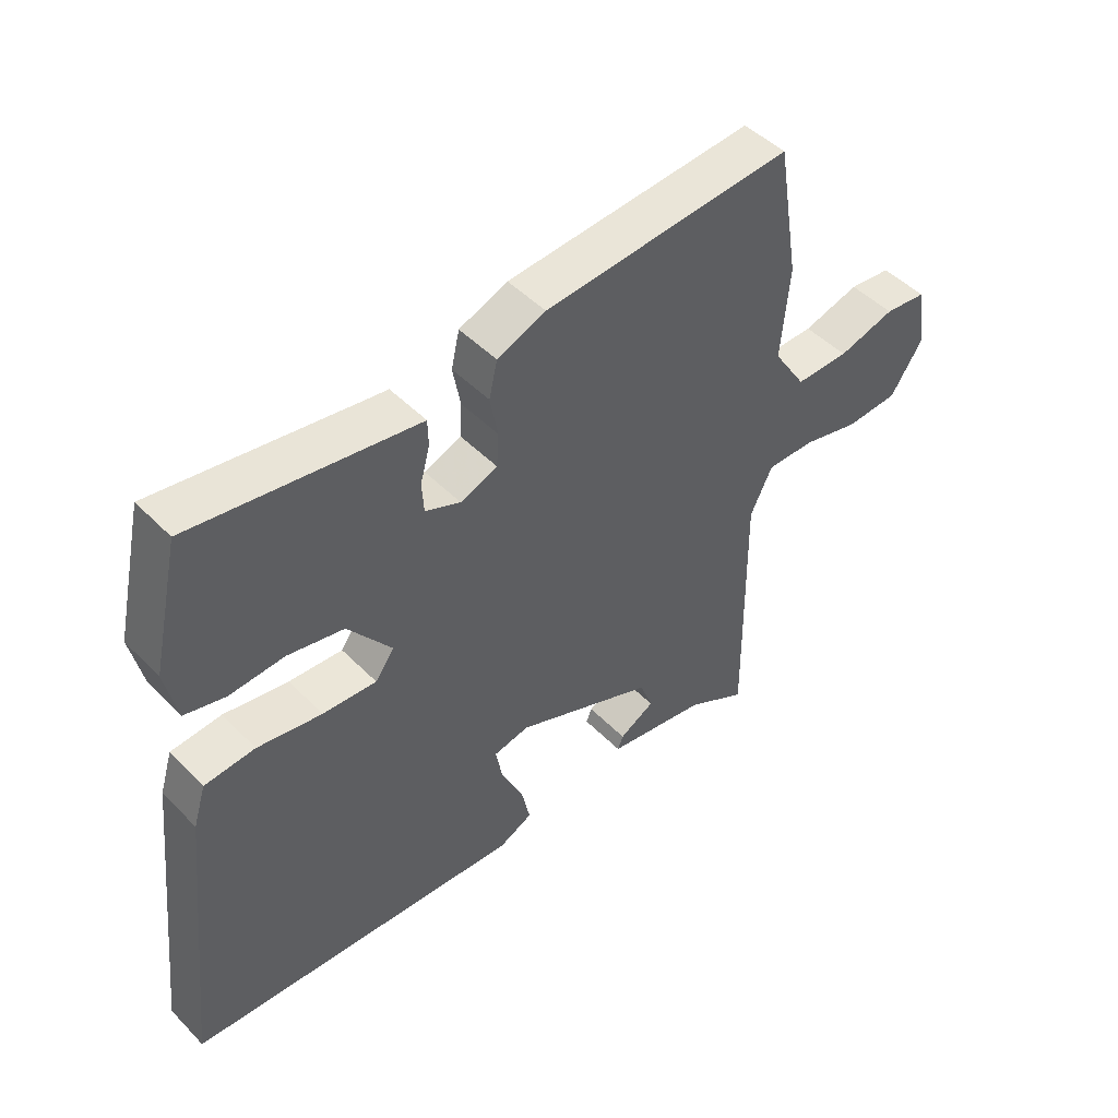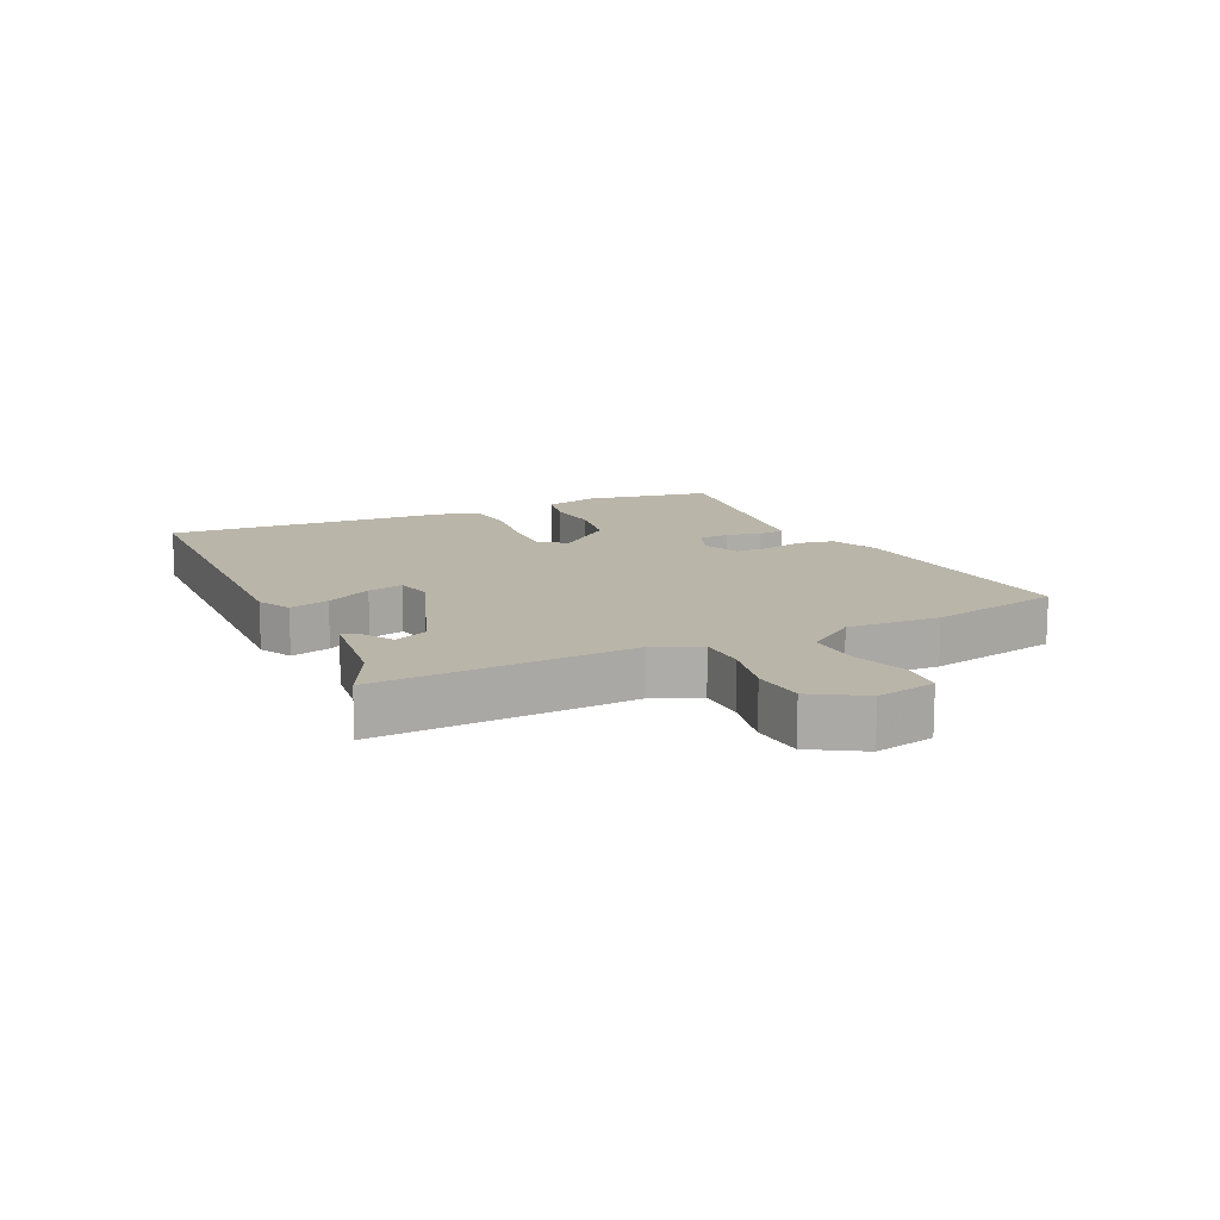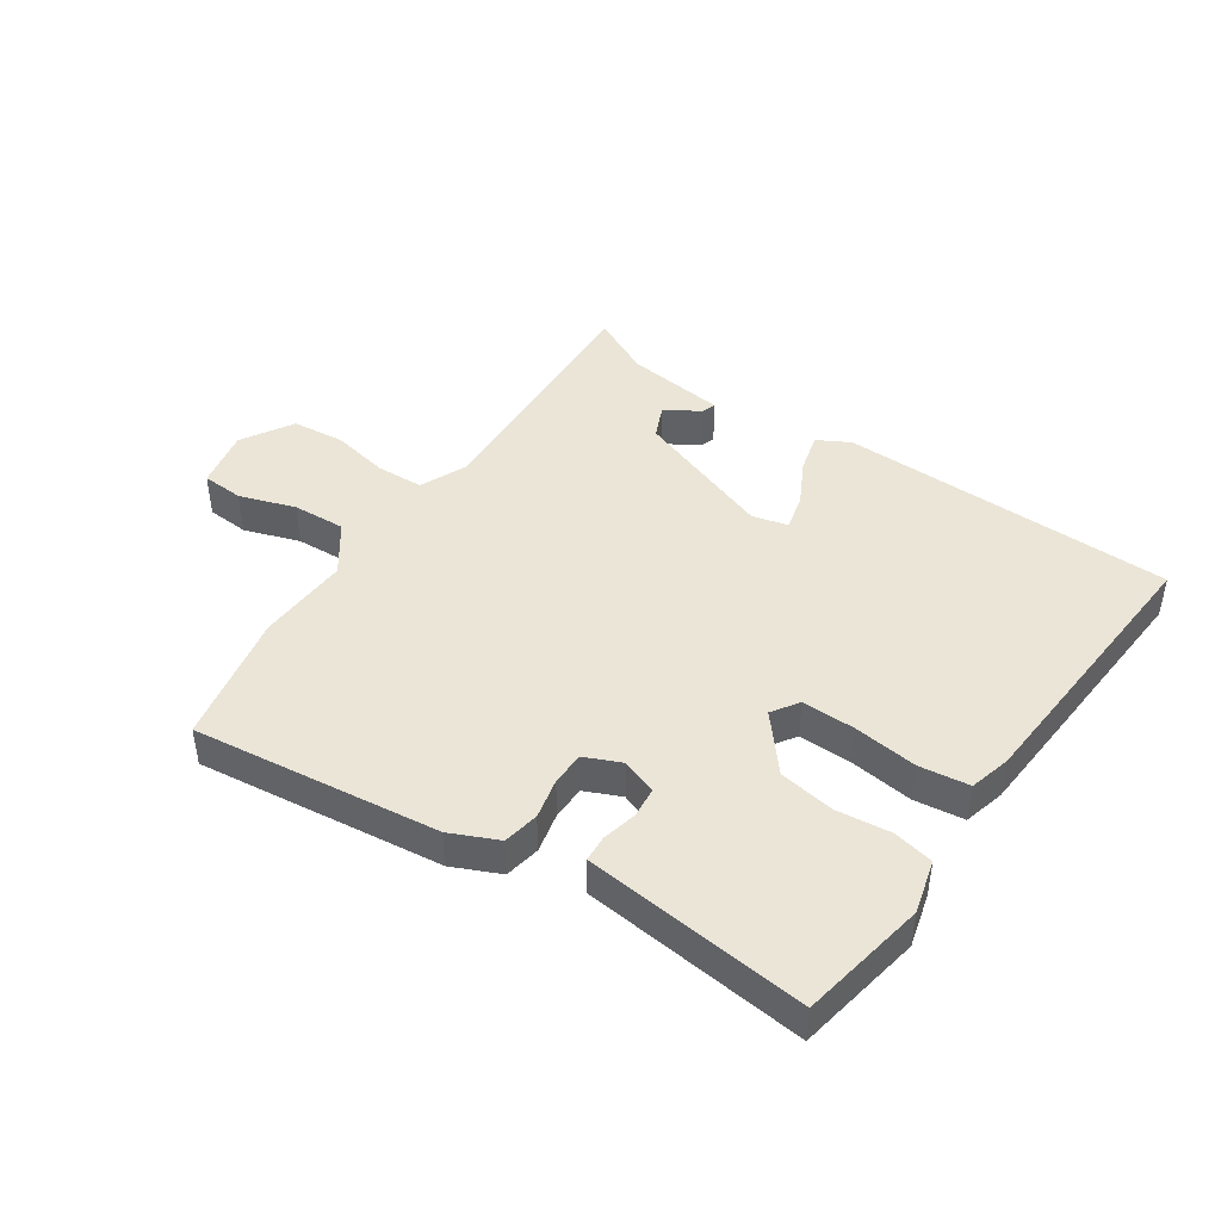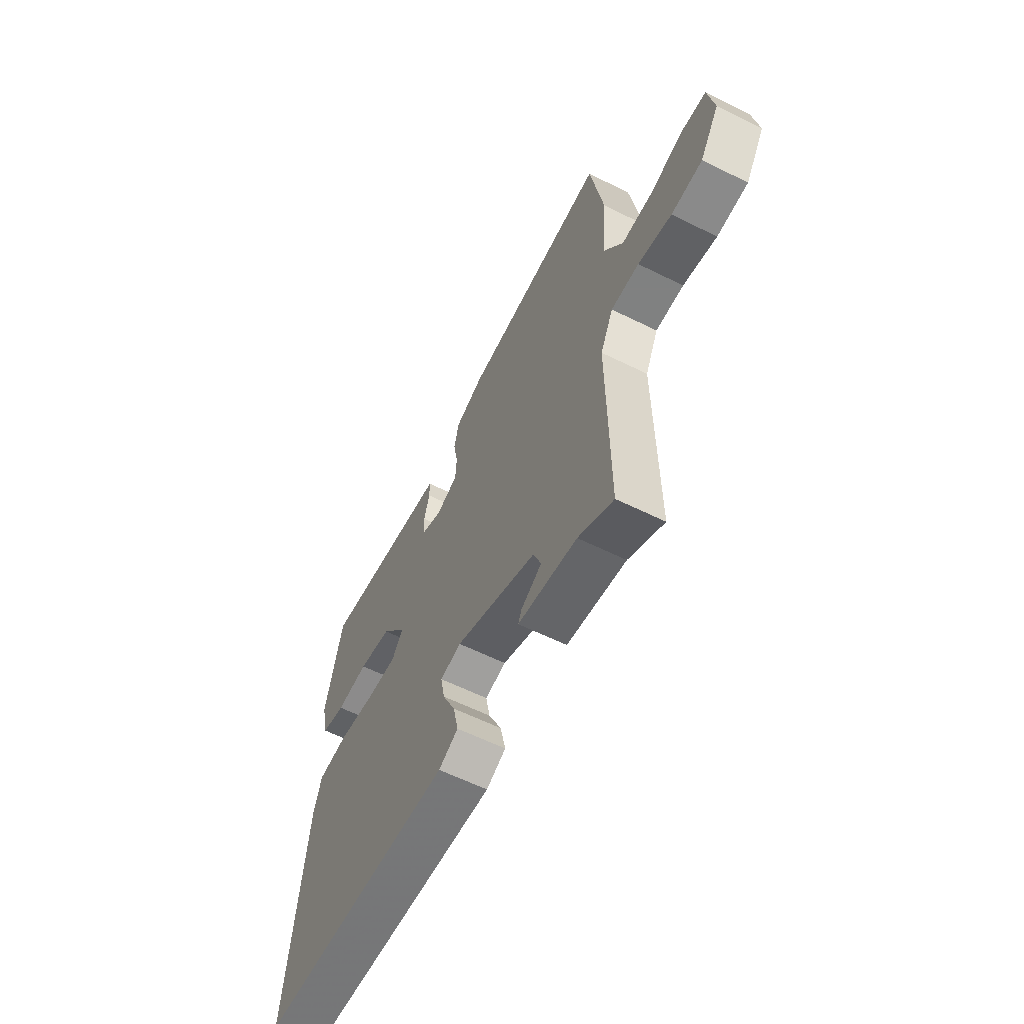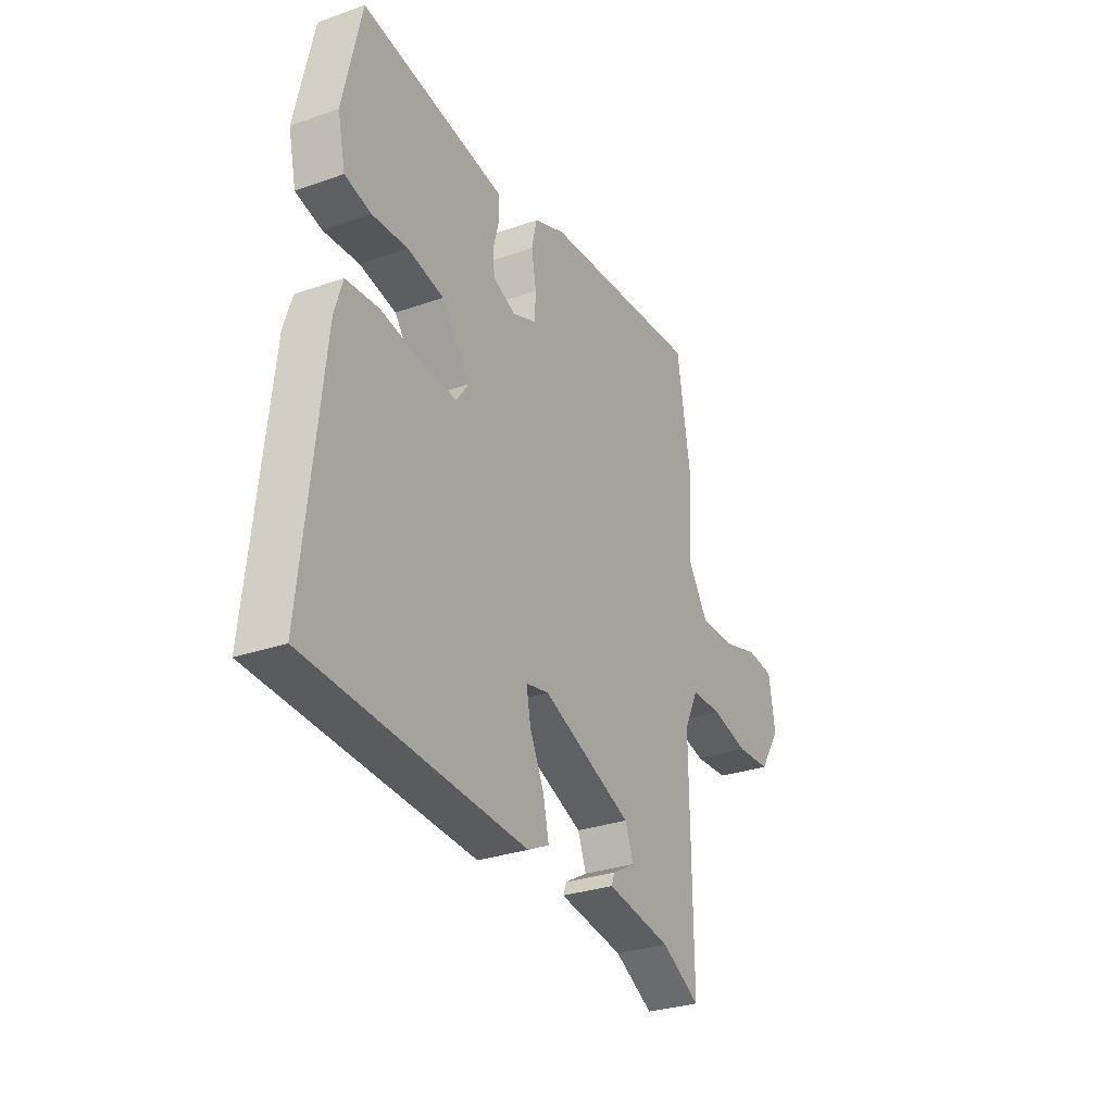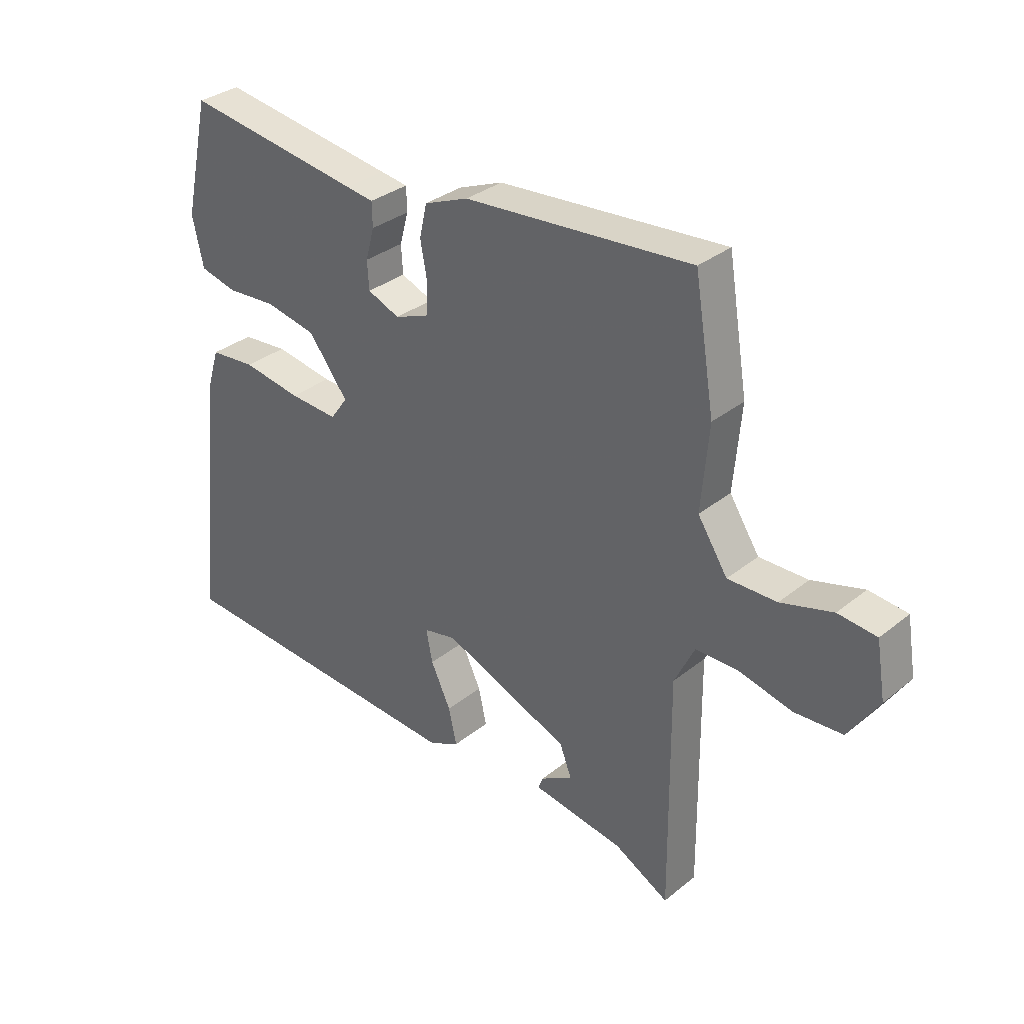
<metadata>
{"format":"obj","ext":"obj","renderer":"f3d","projection":"perspective","resolution":1024,"background":"white","views":[{"elev":47.4,"azim":138.5,"up":"+Z"},{"elev":13.4,"azim":-117.2,"up":"+Y"},{"elev":44.4,"azim":31.9,"up":"+Y"},{"elev":-60.3,"azim":-116.9,"up":"+Z"},{"elev":-29.6,"azim":117.4,"up":"+Z"},{"elev":32.7,"azim":-137.9,"up":"+Z"}]}
</metadata>
<code>
v -0.526 0.07 0.344
v -0.491 0.07 0.556
v -0.096 0.07 0.525
v -0.019 0.07 0.494
v -0.006 0.07 0.437
v -0.018 0.07 0.372
v -0.015 0.07 0.318
v 0.044 0.07 0.295
v 0.1 0.07 0.318
v 0.103 0.07 0.367
v 0.088 0.07 0.422
v 0.089 0.07 0.464
v 0.137 0.07 0.471
v 0.445 0.07 0.517
v 0.49 0.07 0.316
v 0.471 0.07 0.23
v 0.407 0.07 0.214
v 0.32 0.07 0.22
v 0.231 0.07 0.202
v 0.162 0.07 0.112
v 0.192 0.07 0.07
v 0.277 0.07 0.075
v 0.379 0.07 0.092
v 0.459 0.07 0.085
v 0.479 0.07 0.02
v 0.528 0.07 -0.428
v -0.006 0.07 -0.461
v -0.059 0.07 -0.435
v -0.045 0.07 -0.371
v -0.01 0.07 -0.297
v 0.001 0.07 -0.24
v -0.056 0.07 -0.228
v -0.278 0.07 -0.318
v -0.299 0.07 -0.372
v -0.243 0.07 -0.404
v -0.234 0.07 -0.426
v -0.394 0.07 -0.452
v -0.489 0.07 -0.504
v -0.485 0.07 -0.094
v -0.52 0.07 -0.022
v -0.596 0.07 -0.022
v -0.687 0.07 -0.044
v -0.771 0.07 -0.039
v -0.823 0.07 0.041
v -0.807 0.07 0.137
v -0.74 0.07 0.144
v -0.65 0.07 0.118
v -0.565 0.07 0.117
v -0.513 0.07 0.197
v -0.526 0 0.344
v -0.491 0 0.556
v -0.096 0 0.525
v -0.019 0 0.494
v -0.006 0 0.437
v -0.018 0 0.372
v -0.015 0 0.318
v 0.044 0 0.295
v 0.1 0 0.318
v 0.103 0 0.367
v 0.088 0 0.422
v 0.089 0 0.464
v 0.137 0 0.471
v 0.445 0 0.517
v 0.49 0 0.316
v 0.471 0 0.23
v 0.407 0 0.214
v 0.32 0 0.22
v 0.231 0 0.202
v 0.162 0 0.112
v 0.192 0 0.07
v 0.277 0 0.075
v 0.379 0 0.092
v 0.459 0 0.085
v 0.479 0 0.02
v 0.528 0 -0.428
v -0.006 0 -0.461
v -0.059 0 -0.435
v -0.045 0 -0.371
v -0.01 0 -0.297
v 0.001 0 -0.24
v -0.056 0 -0.228
v -0.278 0 -0.318
v -0.299 0 -0.372
v -0.243 0 -0.404
v -0.234 0 -0.426
v -0.394 0 -0.452
v -0.489 0 -0.504
v -0.485 0 -0.094
v -0.52 0 -0.022
v -0.596 0 -0.022
v -0.687 0 -0.044
v -0.771 0 -0.039
v -0.823 0 0.041
v -0.807 0 0.137
v -0.74 0 0.144
v -0.65 0 0.118
v -0.565 0 0.117
v -0.513 0 0.197
f 44 45 46 47
f 44 47 48
f 41 42 43 44
f 40 41 44 48
f 39 40 48 49
f 37 38 39
f 34 35 36 37
f 33 34 37 39
f 32 33 39 49
f 27 28 29 30
f 27 30 31
f 26 27 31
f 25 26 31
f 22 23 24 25
f 21 22 25 31
f 20 21 31 32
f 15 16 17 18
f 13 14 15 18
f 13 18 19
f 10 11 12 13
f 9 10 13 19
f 8 9 19 20
f 3 4 5 6
f 3 6 7
f 2 3 7
f 1 2 7
f 8 20 32 49
f 1 7 8 49
f 96 95 94 93
f 97 96 93
f 93 92 91 90
f 97 93 90 89
f 98 97 89 88
f 88 87 86
f 86 85 84 83
f 88 86 83 82
f 98 88 82 81
f 79 78 77 76
f 80 79 76
f 80 76 75
f 80 75 74
f 74 73 72 71
f 80 74 71 70
f 81 80 70 69
f 67 66 65 64
f 67 64 63 62
f 68 67 62
f 62 61 60 59
f 68 62 59 58
f 69 68 58 57
f 55 54 53 52
f 56 55 52
f 56 52 51
f 56 51 50
f 98 81 69 57
f 98 57 56 50
f 1 50 51 2
f 2 51 52 3
f 3 52 53 4
f 4 53 54 5
f 5 54 55 6
f 6 55 56 7
f 7 56 57 8
f 8 57 58 9
f 9 58 59 10
f 10 59 60 11
f 11 60 61 12
f 12 61 62 13
f 13 62 63 14
f 14 63 64 15
f 15 64 65 16
f 16 65 66 17
f 17 66 67 18
f 18 67 68 19
f 19 68 69 20
f 20 69 70 21
f 21 70 71 22
f 22 71 72 23
f 23 72 73 24
f 24 73 74 25
f 25 74 75 26
f 26 75 76 27
f 27 76 77 28
f 28 77 78 29
f 29 78 79 30
f 30 79 80 31
f 31 80 81 32
f 32 81 82 33
f 33 82 83 34
f 34 83 84 35
f 35 84 85 36
f 36 85 86 37
f 37 86 87 38
f 38 87 88 39
f 39 88 89 40
f 40 89 90 41
f 41 90 91 42
f 42 91 92 43
f 43 92 93 44
f 44 93 94 45
f 45 94 95 46
f 46 95 96 47
f 47 96 97 48
f 48 97 98 49
f 49 98 50 1

</code>
